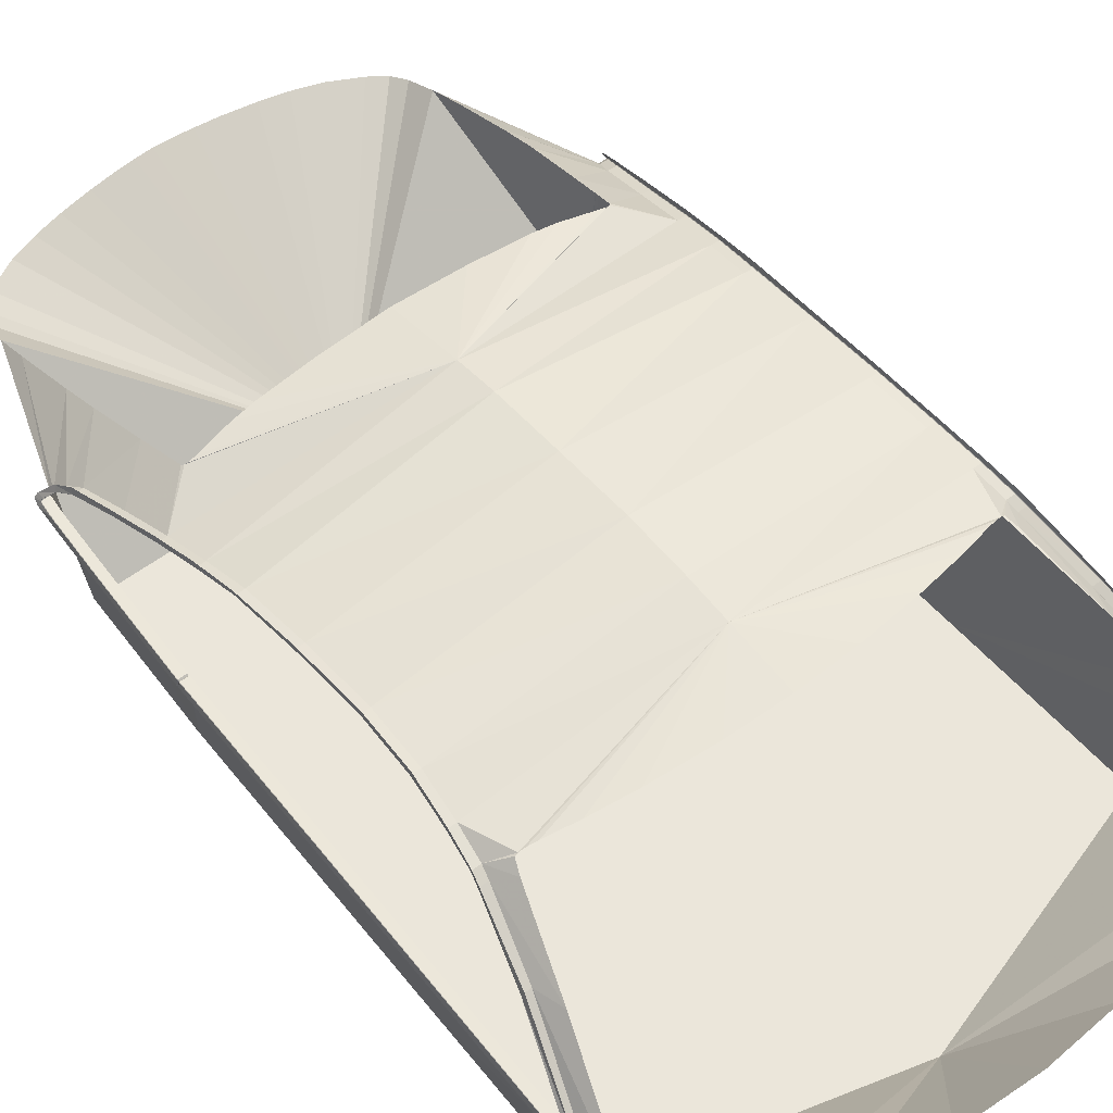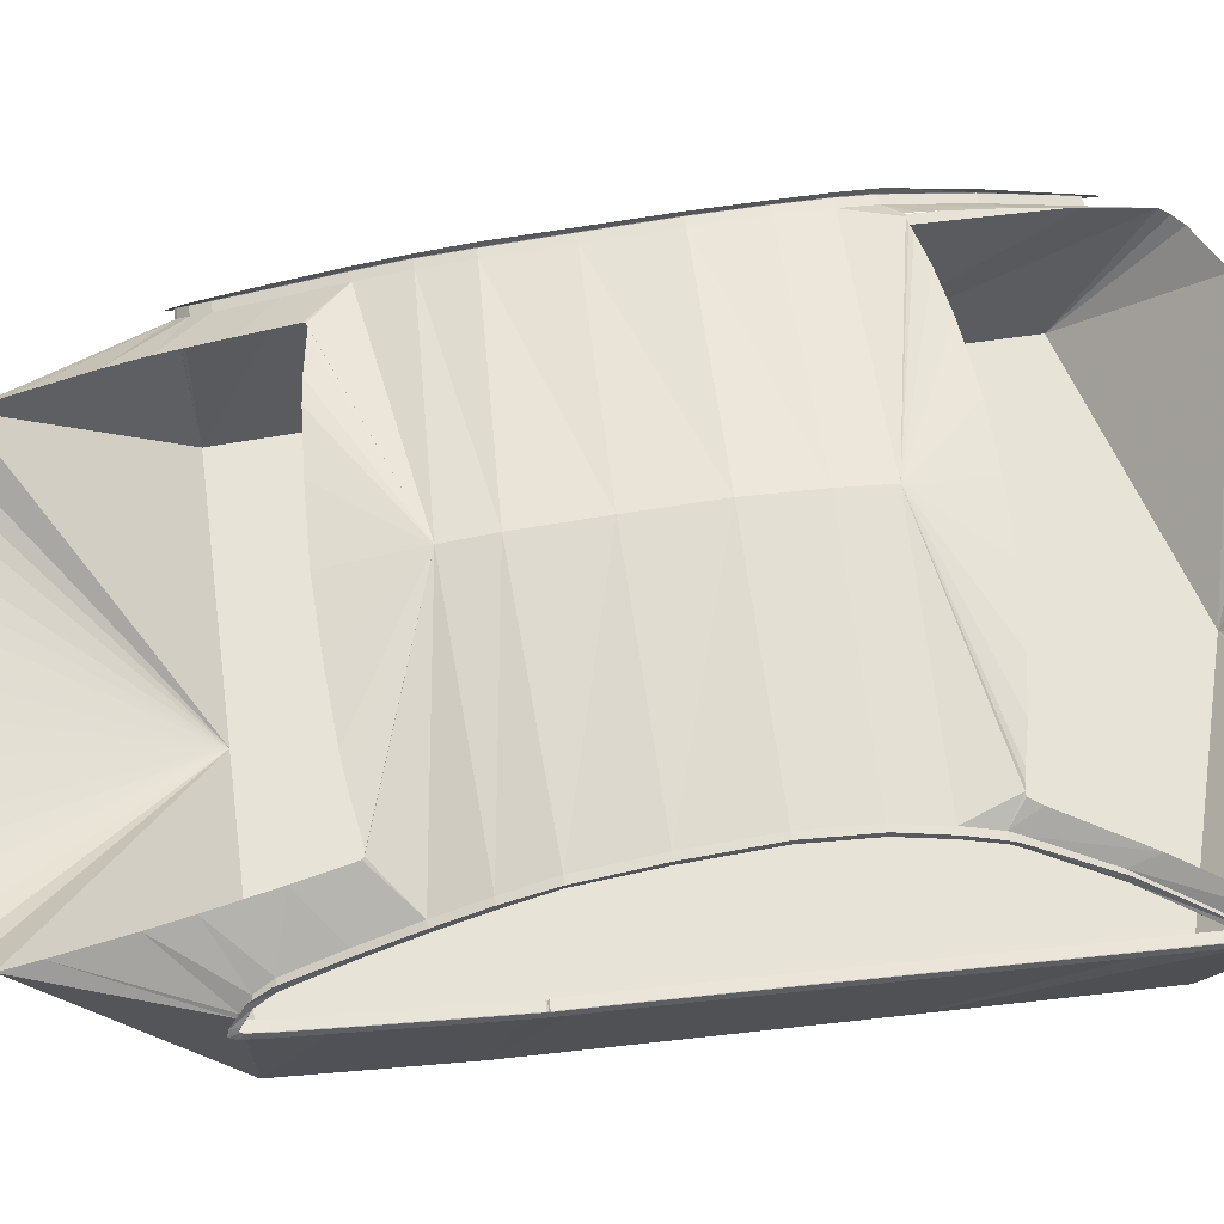
<metadata>
{"format":"obj","ext":"obj","renderer":"f3d","projection":"perspective","resolution":1024,"background":"white","views":[{"elev":54.7,"azim":-38.8,"up":"+Y"},{"elev":61.9,"azim":-97.6,"up":"+Y"}]}
</metadata>
<code>
g model_car_89_interior_LOD1
v -2.384e-07 0.9131 1.001
v -2.384e-07 0.6039 0.7726
v 0.2028 0.9042 0.9861
v 0.4299 0.8995 0.9429
v 0.595 0.8962 0.8826
v 0.6853 0.6039 0.5771
v 0.7006 0.9072 0.8167
v 0.725 0.9122 0.7914
v 0.7392 0.9166 0.7695
v 0.6769 0.6039 0.07554
v 0.7339 0.9582 0.6238
v 0.731 0.9649 0.4081
v 0.726 0.9747 0.07677
v 0.5906 1.235 -0.3455
v 0.6137 1.234 -0.3454
v 0.6202 1.211 -0.522
v 0.5972 1.212 -0.5222
v 0.6084 1.185 -0.6352
v 0.6315 1.183 -0.6349
v 0.6196 1.15 -0.7481
v 0.6428 1.149 -0.7478
v 0.6337 1.105 -0.8769
v 0.6568 1.104 -0.8764
v 0.611 1.252 -0.1532
v 0.5878 1.253 -0.1532
v 0.6167 1.249 0.0008124
v 0.5935 1.251 0.0009285
v 0.6289 1.232 0.1165
v 0.6058 1.233 0.1167
v 0.6394 1.212 0.198
v 0.6165 1.213 0.1984
v 0.6494 1.058 -1.003
v 0.6739 1.056 -1.002
v 0.6631 1.031 -1.045
v 0.6865 1.031 -1.045
v 0.6811 1.001 -1.071
v 0.7041 1.001 -1.069
v 0.6746 1.057 -1.003
v 0.6577 1.105 -0.8768
v 0.6709 1.07 -1.009
v 0.6829 1.042 -1.056
v 0.6872 1.031 -1.045
v 0.7052 0.997 -1.091
v 0.7051 1.001 -1.07
v 0.6568 1.118 -0.8818
v 0.6436 1.15 -0.7481
v 0.6429 1.164 -0.7527
v 0.6324 1.184 -0.6352
v 0.6317 1.199 -0.639
v 0.6212 1.212 -0.5222
v 0.6229 1.226 -0.5252
v 0.6146 1.235 -0.3455
v 0.6147 1.25 -0.3472
v 0.6118 1.253 -0.1532
v 0.6111 1.268 -0.1535
v 0.6175 1.25 0.0009053
v 0.6166 1.265 0.00233
v 0.6298 1.233 0.1167
v 0.6297 1.247 0.1196
v 0.6404 1.213 0.1983
v 0.642 1.227 0.2034
v 0.6465 1.199 0.2266
v 0.648 1.213 0.233
v 0.6455 1.199 0.2261
v 0.6884 1.111 0.3961
v 0.6855 1.124 0.4035
v 0.7623 0.9425 0.6695
v 0.7579 0.9583 0.6236
v 0.6225 1.2 0.2267
v 0.6877 1.11 0.3956
v 0.6644 1.111 0.3962
v 0.7339 0.9582 0.6238
v 0.7568 0.9592 0.6211
v 0.7397 0.9898 -0.57
v 0.7385 0.9868 -0.5668
v 0.7187 0.9861 -0.5667
v 0.7168 0.989 -0.5698
v 0.7239 0.9901 -0.8708
v 0.7011 0.9892 -0.8708
v 0.7151 0.9903 -1.022
v 0.6923 0.9895 -1.022
v 0.7112 0.9907 -1.063
v 0.6883 0.9899 -1.064
v 0.6865 0.9909 -1.074
v 0.7093 0.9917 -1.073
v 0.7084 0.9934 -1.074
v 0.6854 0.9926 -1.076
v 0.7041 1.001 -1.069
v 0.6811 1.001 -1.071
v 0.7105 0.991 -1.073
v 0.7091 0.9932 -1.075
v 0.7131 0.9827 -1.093
v 0.7118 0.9852 -1.094
v 0.7051 1.001 -1.07
v 0.7052 0.997 -1.091
v 0.7162 0.9768 -1.079
v 0.7123 0.9901 -1.064
v 0.7162 0.9895 -1.022
v 0.72 0.9746 -1.022
v 0.7283 0.9744 -0.8708
v 0.725 0.9893 -0.8708
v 0.7407 0.989 -0.57
v 0.744 0.9741 -0.57
v 0.742 0.9709 -0.5668
v 0.7394 0.9862 -0.5668
v 0.731 0.9649 0.4081
v 0.7539 0.9657 0.4081
v 0.7568 0.9592 0.6211
v 0.7339 0.9582 0.6238
v 0.7489 0.9756 0.07679
v 0.726 0.9747 0.07677
v 0.7453 0.9826 -0.1726
v 0.7224 0.9818 -0.1726
v 0.7184 0.9879 -0.4595
v 0.7412 0.9887 -0.4595
v 0.7398 0.9897 -0.5637
v 0.7169 0.9889 -0.5636
v 0.755 0.9649 0.4081
v 0.75 0.9748 0.07677
v 0.7423 0.9879 -0.4595
v 0.7408 0.9889 -0.5637
v 0.7464 0.9818 -0.1726
v 0.7456 0.973 -0.4597
v 0.7497 0.9669 -0.173
v 0.7533 0.9599 0.07634
v 0.7583 0.95 0.4077
v 0.7579 0.9583 0.6236
v 0.7623 0.9425 0.6695
v 0.7385 0.9868 -0.5668
v 0.7394 0.9862 -0.5668
v 0.7441 0.974 -0.5637
v 0.742 0.9709 -0.5668
v 0.7187 0.9861 -0.5667
v 0.7187 0.9861 -0.5667
v 0.7011 0.9892 -0.8708
v 0.7168 0.989 -0.5698
v 0.6629 0.6039 -0.6717
v 0.7184 0.9879 -0.4595
v 0.7169 0.9889 -0.5636
v 0.6769 0.6039 0.07554
v 0.7224 0.9818 -0.1726
v 0.726 0.9747 0.07677
v 0.6443 0.6039 -1.068
v 0.6923 0.9895 -1.022
v 0.6883 0.9899 -1.064
v 0.6865 0.9909 -1.074
v 0.6854 0.9926 -1.076
v 0.5474 0.9831 -1.466
v -2.384e-07 0.6039 -1.068
v 0.5402 0.9566 -1.543
v 0.5212 0.9463 -1.586
v 0.4794 0.9449 -1.619
v 0.3987 0.9455 -1.662
v 0.327 0.9473 -1.684
v 0.2527 0.9494 -1.701
v 0.1692 0.9517 -1.714
v 0.1017 0.9533 -1.722
v 0.04753 0.9545 -1.726
v -2.384e-07 0.9554 -1.728
v 0.6644 1.111 0.3962
v 0.6446 1.112 0.4661
v 0.7392 0.9166 0.7695
v 0.7339 0.9582 0.6238
v 0.6225 1.2 0.2267
v 0.5851 1.224 0.2655
v 0.6165 1.213 0.1984
v 0.5732 1.241 0.2352
v 0.5648 1.244 0.2345
v 0.6058 1.233 0.1167
v -2.384e-07 1.295 0.1239
v 0.5935 1.251 0.0009285
v -2.384e-07 1.307 0.007989
v 0.5878 1.253 -0.1532
v -2.384e-07 1.314 -0.1579
v 0.5906 1.235 -0.3455
v -2.384e-07 1.302 -0.3565
v 0.5972 1.212 -0.5222
v -2.384e-07 1.289 -0.5485
v 0.6084 1.185 -0.6352
v -2.384e-07 1.272 -0.6624
v 0.6196 1.15 -0.7481
v 0.5153 1.193 -0.8361
v 0.5078 1.195 -0.8341
v 0.4872 1.199 -0.8363
v 0.5193 1.19 -0.8411
v 0.6337 1.105 -0.8769
v 0.5299 1.152 -0.9654
v 0.6494 1.058 -1.003
v 0.5411 1.105 -1.117
v 0.6631 1.031 -1.045
v 0.5452 1.073 -1.214
v 0.6811 1.001 -1.071
v 0.5481 1.014 -1.381
v 0.6854 0.9926 -1.076
v 0.5474 0.9831 -1.466
v 0.3953 1.213 -0.8511
v 0.3331 1.219 -0.8579
v 0.1812 1.226 -0.8675
v -2.384e-07 1.231 -0.8735
v 0.6853 0.6039 0.5771
v -2.384e-07 0.6039 0.7726
v -2.384e-07 0.6039 0.07554
v 0.6769 0.6039 0.07554
v -2.384e-07 0.6039 0.07554
v -2.384e-07 0.6039 -0.6717
v 0.6629 0.6039 -0.6717
v -2.384e-07 0.6039 -1.068
v 0.6443 0.6039 -1.068
v 0.5245 1.252 0.2417
v 0.5492 1.248 0.2365
v 0.4436 1.261 0.26
v 0.3276 1.27 0.279
v -2.384e-07 1.277 0.3006
v 0.1592 1.275 0.2954
v 0.3276 1.27 0.279
v -2.384e-07 0.9131 1.001
v -0.2028 0.9042 0.9861
v -2.384e-07 0.6039 0.7726
v -0.4299 0.8995 0.9429
v -0.595 0.8962 0.8826
v -0.6853 0.6039 0.5771
v -0.7006 0.9072 0.8167
v -0.725 0.9122 0.7914
v -0.7392 0.9166 0.7695
v -0.6769 0.6039 0.07554
v -0.7339 0.9582 0.6238
v -0.731 0.9649 0.4081
v -0.726 0.9747 0.07677
v -0.5906 1.235 -0.3455
v -0.5972 1.212 -0.5222
v -0.6202 1.211 -0.522
v -0.6137 1.234 -0.3454
v -0.6084 1.185 -0.6352
v -0.6315 1.183 -0.6349
v -0.6196 1.15 -0.7481
v -0.6428 1.149 -0.7478
v -0.6337 1.105 -0.8769
v -0.6568 1.104 -0.8764
v -0.611 1.252 -0.1532
v -0.5878 1.253 -0.1532
v -0.6167 1.249 0.0008124
v -0.5935 1.251 0.0009285
v -0.6289 1.232 0.1165
v -0.6058 1.233 0.1167
v -0.6394 1.212 0.198
v -0.6165 1.213 0.1984
v -0.6494 1.058 -1.003
v -0.6739 1.056 -1.002
v -0.6631 1.031 -1.045
v -0.6865 1.031 -1.045
v -0.6811 1.001 -1.071
v -0.7041 1.001 -1.069
v -0.6746 1.057 -1.003
v -0.6577 1.105 -0.8768
v -0.6709 1.07 -1.009
v -0.6829 1.042 -1.056
v -0.6872 1.031 -1.045
v -0.7052 0.997 -1.091
v -0.7051 1.001 -1.07
v -0.6568 1.118 -0.8818
v -0.6436 1.15 -0.7481
v -0.6429 1.164 -0.7527
v -0.6324 1.184 -0.6352
v -0.6317 1.199 -0.639
v -0.6212 1.212 -0.5222
v -0.6229 1.226 -0.5252
v -0.6146 1.235 -0.3455
v -0.6147 1.25 -0.3472
v -0.6118 1.253 -0.1532
v -0.6111 1.268 -0.1535
v -0.6175 1.25 0.0009053
v -0.6166 1.265 0.00233
v -0.6298 1.233 0.1167
v -0.6297 1.247 0.1196
v -0.6404 1.213 0.1983
v -0.642 1.227 0.2034
v -0.6465 1.199 0.2266
v -0.648 1.213 0.233
v -0.6455 1.199 0.2261
v -0.6884 1.111 0.3961
v -0.6855 1.124 0.4035
v -0.7623 0.9425 0.6695
v -0.7579 0.9583 0.6236
v -0.6225 1.2 0.2267
v -0.6877 1.11 0.3956
v -0.6644 1.111 0.3962
v -0.7339 0.9582 0.6238
v -0.7568 0.9592 0.6211
v -0.7397 0.9898 -0.57
v -0.7168 0.989 -0.5698
v -0.7187 0.9861 -0.5667
v -0.7385 0.9868 -0.5668
v -0.7239 0.9901 -0.8708
v -0.7011 0.9892 -0.8708
v -0.7151 0.9903 -1.022
v -0.6923 0.9895 -1.022
v -0.7112 0.9907 -1.063
v -0.6883 0.9899 -1.064
v -0.6865 0.9909 -1.074
v -0.7093 0.9917 -1.073
v -0.7084 0.9934 -1.074
v -0.6854 0.9926 -1.076
v -0.7041 1.001 -1.069
v -0.6811 1.001 -1.071
v -0.7105 0.991 -1.073
v -0.7091 0.9932 -1.075
v -0.7131 0.9827 -1.093
v -0.7118 0.9852 -1.094
v -0.7051 1.001 -1.07
v -0.7052 0.997 -1.091
v -0.7162 0.9768 -1.079
v -0.7123 0.9901 -1.064
v -0.7162 0.9895 -1.022
v -0.72 0.9746 -1.022
v -0.7283 0.9744 -0.8708
v -0.725 0.9893 -0.8708
v -0.7407 0.989 -0.57
v -0.744 0.9741 -0.57
v -0.742 0.9709 -0.5668
v -0.7394 0.9862 -0.5668
v -0.731 0.9649 0.4081
v -0.7339 0.9582 0.6238
v -0.7568 0.9592 0.6211
v -0.7539 0.9657 0.4081
v -0.7489 0.9756 0.07679
v -0.726 0.9747 0.07677
v -0.7453 0.9826 -0.1726
v -0.7224 0.9818 -0.1726
v -0.7184 0.9879 -0.4595
v -0.7412 0.9887 -0.4595
v -0.7398 0.9897 -0.5637
v -0.7169 0.9889 -0.5636
v -0.755 0.9649 0.4081
v -0.75 0.9748 0.07677
v -0.7423 0.9879 -0.4595
v -0.7408 0.9889 -0.5637
v -0.7464 0.9818 -0.1726
v -0.7456 0.973 -0.4597
v -0.7497 0.9669 -0.173
v -0.7533 0.9599 0.07634
v -0.7583 0.95 0.4077
v -0.7579 0.9583 0.6236
v -0.7623 0.9425 0.6695
v -0.7385 0.9868 -0.5668
v -0.7394 0.9862 -0.5668
v -0.7441 0.974 -0.5637
v -0.742 0.9709 -0.5668
v -0.7187 0.9861 -0.5667
v -0.7187 0.9861 -0.5667
v -0.7168 0.989 -0.5698
v -0.7011 0.9892 -0.8708
v -0.6629 0.6039 -0.6717
v -0.7184 0.9879 -0.4595
v -0.7169 0.9889 -0.5636
v -0.6769 0.6039 0.07554
v -0.7224 0.9818 -0.1726
v -0.726 0.9747 0.07677
v -0.6443 0.6039 -1.068
v -0.6923 0.9895 -1.022
v -0.6883 0.9899 -1.064
v -0.6865 0.9909 -1.074
v -0.6854 0.9926 -1.076
v -0.5474 0.9831 -1.466
v -2.384e-07 0.6039 -1.068
v -0.5402 0.9566 -1.543
v -0.5212 0.9463 -1.586
v -0.4794 0.9449 -1.619
v -0.3987 0.9455 -1.662
v -0.327 0.9473 -1.684
v -0.2527 0.9494 -1.701
v -0.1692 0.9517 -1.714
v -0.1017 0.9533 -1.722
v -0.04753 0.9545 -1.726
v -2.384e-07 0.9554 -1.728
v -0.6644 1.111 0.3962
v -0.7339 0.9582 0.6238
v -0.7392 0.9166 0.7695
v -0.6446 1.112 0.4661
v -0.6225 1.2 0.2267
v -0.5851 1.224 0.2655
v -0.6165 1.213 0.1984
v -0.5732 1.241 0.2352
v -0.5648 1.244 0.2345
v -0.6058 1.233 0.1167
v -2.384e-07 1.295 0.1239
v -0.5935 1.251 0.0009285
v -2.384e-07 1.307 0.007989
v -0.5878 1.253 -0.1532
v -2.384e-07 1.314 -0.1579
v -0.5906 1.235 -0.3455
v -2.384e-07 1.302 -0.3565
v -0.5972 1.212 -0.5222
v -2.384e-07 1.289 -0.5485
v -0.6084 1.185 -0.6352
v -2.384e-07 1.272 -0.6624
v -0.6196 1.15 -0.7481
v -0.5153 1.193 -0.8361
v -0.5078 1.195 -0.8341
v -0.4872 1.199 -0.8363
v -0.5193 1.19 -0.8411
v -0.6337 1.105 -0.8769
v -0.5299 1.152 -0.9654
v -0.6494 1.058 -1.003
v -0.5411 1.105 -1.117
v -0.6631 1.031 -1.045
v -0.5452 1.073 -1.214
v -0.6811 1.001 -1.071
v -0.5481 1.014 -1.381
v -0.6854 0.9926 -1.076
v -0.5474 0.9831 -1.466
v -0.3953 1.213 -0.8511
v -0.3331 1.219 -0.8579
v -0.1812 1.226 -0.8675
v -2.384e-07 1.231 -0.8735
v -0.6853 0.6039 0.5771
v -0.6769 0.6039 0.07554
v -2.384e-07 0.6039 0.07554
v -2.384e-07 0.6039 0.7726
v -0.6629 0.6039 -0.6717
v -2.384e-07 0.6039 -0.6717
v -2.384e-07 0.6039 0.07554
v -2.384e-07 0.6039 -1.068
v -0.6443 0.6039 -1.068
v -0.5492 1.248 0.2365
v -0.5245 1.252 0.2417
v -0.4436 1.261 0.26
v -0.3276 1.27 0.279
v -0.1592 1.275 0.2954
v -2.384e-07 1.277 0.3006
v -0.3276 1.27 0.279
g model_car_89_interior_LOD1_0
f 3 2 1
f 2 3 4
f 2 4 5
f 6 2 5
f 7 6 5
f 8 6 7
f 9 6 8
f 10 6 9
f 11 10 9
f 10 11 12
f 13 10 12
f 16 15 14
f 17 16 14
f 17 18 16
f 18 19 16
f 18 20 19
f 20 21 19
f 20 22 21
f 22 23 21
f 14 15 24
f 25 14 24
f 25 24 26
f 27 25 26
f 27 26 28
f 29 27 28
f 29 28 30
f 31 29 30
f 22 32 23
f 32 33 23
f 32 34 33
f 34 35 33
f 34 36 35
f 36 37 35
f 33 38 23
f 38 39 23
f 39 38 40
f 40 38 41
f 38 42 41
f 42 38 33
f 35 42 33
f 41 42 43
f 42 44 43
f 44 42 35
f 37 44 35
f 45 39 40
f 46 39 45
f 47 46 45
f 48 46 47
f 49 48 47
f 50 48 49
f 51 50 49
f 48 50 16
f 19 48 16
f 46 48 19
f 21 46 19
f 39 46 21
f 23 39 21
f 52 50 51
f 53 52 51
f 54 52 53
f 55 54 53
f 56 54 55
f 57 56 55
f 58 56 57
f 59 58 57
f 60 58 59
f 61 60 59
f 62 60 61
f 63 62 61
f 60 62 64
f 30 60 64
f 60 30 58
f 65 62 63
f 66 65 63
f 65 66 67
f 68 65 67
f 56 58 28
f 30 28 58
f 26 56 28
f 56 26 54
f 26 24 54
f 52 54 24
f 15 52 24
f 31 30 64
f 69 31 64
f 69 64 70
f 71 69 70
f 71 70 72
f 70 73 72
f 52 15 50
f 15 16 50
f 65 68 73
f 70 65 73
f 62 65 70
f 64 62 70
f 76 75 74
f 77 76 74
f 77 74 78
f 79 77 78
f 79 78 80
f 81 79 80
f 81 80 82
f 83 81 82
f 83 82 84
f 82 85 84
f 84 85 86
f 87 84 86
f 86 88 87
f 88 89 87
f 85 90 86
f 90 91 86
f 88 86 91
f 91 90 92
f 93 91 92
f 94 91 93
f 94 88 91
f 95 94 93
f 92 90 96
f 90 97 96
f 85 82 97
f 90 85 97
f 97 98 96
f 98 99 96
f 99 98 100
f 98 101 100
f 101 102 100
f 102 103 100
f 103 102 104
f 102 105 104
f 105 102 74
f 75 105 74
f 101 98 80
f 78 101 80
f 102 101 78
f 74 102 78
f 82 80 98
f 97 82 98
f 108 107 106
f 109 108 106
f 106 107 110
f 111 106 110
f 111 110 112
f 113 111 112
f 114 113 112
f 115 114 112
f 114 115 116
f 117 114 116
f 107 118 110
f 118 119 110
f 112 110 119
f 115 120 116
f 120 121 116
f 122 112 119
f 115 112 122
f 120 115 122
f 120 122 123
f 121 120 123
f 122 124 123
f 122 119 125
f 124 122 125
f 119 118 126
f 125 119 126
f 118 127 126
f 127 128 126
f 116 121 129
f 117 116 129
f 121 130 129
f 131 121 123
f 130 121 131
f 132 130 131
f 127 118 107
f 108 127 107
f 133 117 129
f 136 135 134
f 135 137 134
f 134 137 138
f 139 134 138
f 137 140 138
f 140 141 138
f 141 140 142
f 143 137 135
f 144 143 135
f 145 143 144
f 143 145 146
f 146 147 143
f 147 148 143
f 149 143 148
f 150 149 148
f 151 149 150
f 152 149 151
f 153 149 152
f 154 149 153
f 155 149 154
f 156 149 155
f 157 149 156
f 158 149 157
f 159 149 158
f 162 161 160
f 163 162 160
f 160 161 164
f 161 165 164
f 164 165 166
f 165 167 166
f 166 167 168
f 166 168 169
f 168 170 169
f 169 170 171
f 170 172 171
f 171 172 173
f 172 174 173
f 173 174 175
f 174 176 175
f 175 176 177
f 176 178 177
f 177 178 179
f 178 180 179
f 179 180 181
f 180 182 181
f 180 183 182
f 180 184 183
f 181 182 185
f 181 185 186
f 185 187 186
f 186 187 188
f 187 189 188
f 188 189 190
f 189 191 190
f 190 191 192
f 191 193 192
f 192 193 194
f 193 195 194
f 180 196 184
f 197 196 180
f 198 197 180
f 199 198 180
f 202 201 200
f 203 202 200
f 205 204 203
f 206 205 203
f 207 205 206
f 208 207 206
f 210 209 170
f 211 170 209
f 170 168 210
f 170 211 212
f 214 213 170
f 214 170 215
f 218 217 216
f 217 218 219
f 219 218 220
f 218 221 220
f 221 222 220
f 221 223 222
f 221 224 223
f 221 225 224
f 225 226 224
f 226 225 227
f 225 228 227
f 231 230 229
f 232 231 229
f 233 230 231
f 234 233 231
f 235 233 234
f 236 235 234
f 237 235 236
f 238 237 236
f 232 229 239
f 229 240 239
f 239 240 241
f 240 242 241
f 241 242 243
f 242 244 243
f 243 244 245
f 244 246 245
f 247 237 238
f 248 247 238
f 249 247 248
f 250 249 248
f 251 249 250
f 252 251 250
f 253 248 238
f 254 253 238
f 253 254 255
f 253 255 256
f 257 253 256
f 257 250 248
f 253 257 248
f 257 256 258
f 259 257 258
f 259 252 250
f 257 259 250
f 254 260 255
f 254 261 260
f 261 262 260
f 261 263 262
f 263 264 262
f 263 265 264
f 265 266 264
f 265 263 231
f 263 234 231
f 263 261 234
f 261 236 234
f 261 254 236
f 254 238 236
f 265 267 266
f 267 268 266
f 267 269 268
f 269 270 268
f 269 271 270
f 271 272 270
f 271 273 272
f 273 274 272
f 273 275 274
f 275 276 274
f 275 277 276
f 277 278 276
f 277 275 279
f 275 245 279
f 245 275 273
f 277 280 278
f 280 281 278
f 281 280 282
f 280 283 282
f 273 271 243
f 243 245 273
f 271 241 243
f 241 271 269
f 239 241 269
f 269 267 239
f 267 232 239
f 245 246 279
f 246 284 279
f 279 284 285
f 284 286 285
f 285 286 287
f 288 285 287
f 232 267 265
f 231 232 265
f 280 285 288
f 280 277 285
f 277 279 285
f 283 280 288
f 291 290 289
f 292 291 289
f 289 290 293
f 290 294 293
f 293 294 295
f 294 296 295
f 295 296 297
f 296 298 297
f 297 298 299
f 300 297 299
f 300 299 301
f 299 302 301
f 303 301 302
f 304 303 302
f 305 300 301
f 306 305 301
f 301 303 306
f 305 306 307
f 306 308 307
f 306 309 308
f 303 309 306
f 309 310 308
f 305 307 311
f 312 305 311
f 300 305 312
f 297 300 312
f 313 312 311
f 314 313 311
f 313 314 315
f 316 313 315
f 317 316 315
f 318 317 315
f 317 318 319
f 320 317 319
f 317 320 289
f 320 292 289
f 313 316 295
f 316 293 295
f 317 289 293
f 316 317 293
f 297 312 313
f 295 297 313
f 323 322 321
f 324 323 321
f 324 321 325
f 321 326 325
f 325 326 327
f 326 328 327
f 328 329 327
f 329 330 327
f 330 329 331
f 329 332 331
f 333 324 325
f 334 333 325
f 325 327 334
f 335 330 331
f 336 335 331
f 327 337 334
f 330 335 337
f 327 330 337
f 337 335 338
f 335 336 338
f 339 337 338
f 337 339 340
f 334 337 340
f 334 340 341
f 333 334 341
f 342 333 341
f 343 342 341
f 336 331 344
f 331 332 344
f 345 336 344
f 336 346 338
f 336 345 346
f 345 347 346
f 333 342 324
f 342 323 324
f 332 348 344
f 351 350 349
f 352 351 349
f 352 349 353
f 349 354 353
f 355 352 353
f 356 355 353
f 355 356 357
f 352 358 351
f 358 359 351
f 358 360 359
f 360 358 361
f 362 361 358
f 363 362 358
f 358 364 363
f 364 365 363
f 364 366 365
f 364 367 366
f 364 368 367
f 364 369 368
f 364 370 369
f 364 371 370
f 364 372 371
f 364 373 372
f 364 374 373
f 377 376 375
f 378 377 375
f 378 375 379
f 380 378 379
f 380 379 381
f 382 380 381
f 382 381 383
f 383 381 384
f 385 383 384
f 385 384 386
f 387 385 386
f 387 386 388
f 389 387 388
f 389 388 390
f 391 389 390
f 391 390 392
f 393 391 392
f 393 392 394
f 395 393 394
f 395 394 396
f 397 395 396
f 398 395 397
f 399 395 398
f 397 396 400
f 400 396 401
f 402 400 401
f 402 401 403
f 404 402 403
f 404 403 405
f 406 404 405
f 406 405 407
f 408 406 407
f 408 407 409
f 410 408 409
f 411 395 399
f 411 412 395
f 412 413 395
f 413 414 395
f 417 416 415
f 418 417 415
f 420 419 416
f 421 420 416
f 420 422 419
f 422 423 419
f 425 424 385
f 385 426 425
f 383 385 424
f 426 385 427
f 429 428 385
f 385 428 430

</code>
